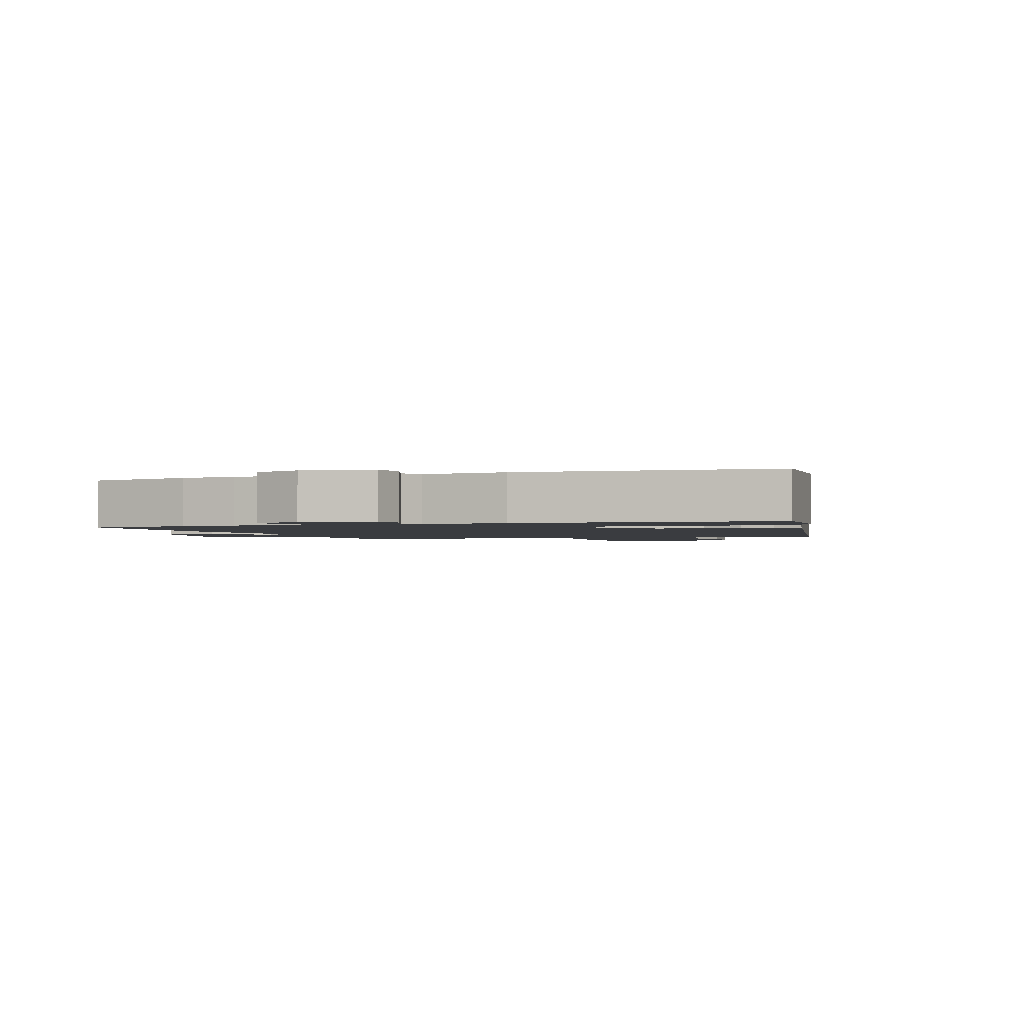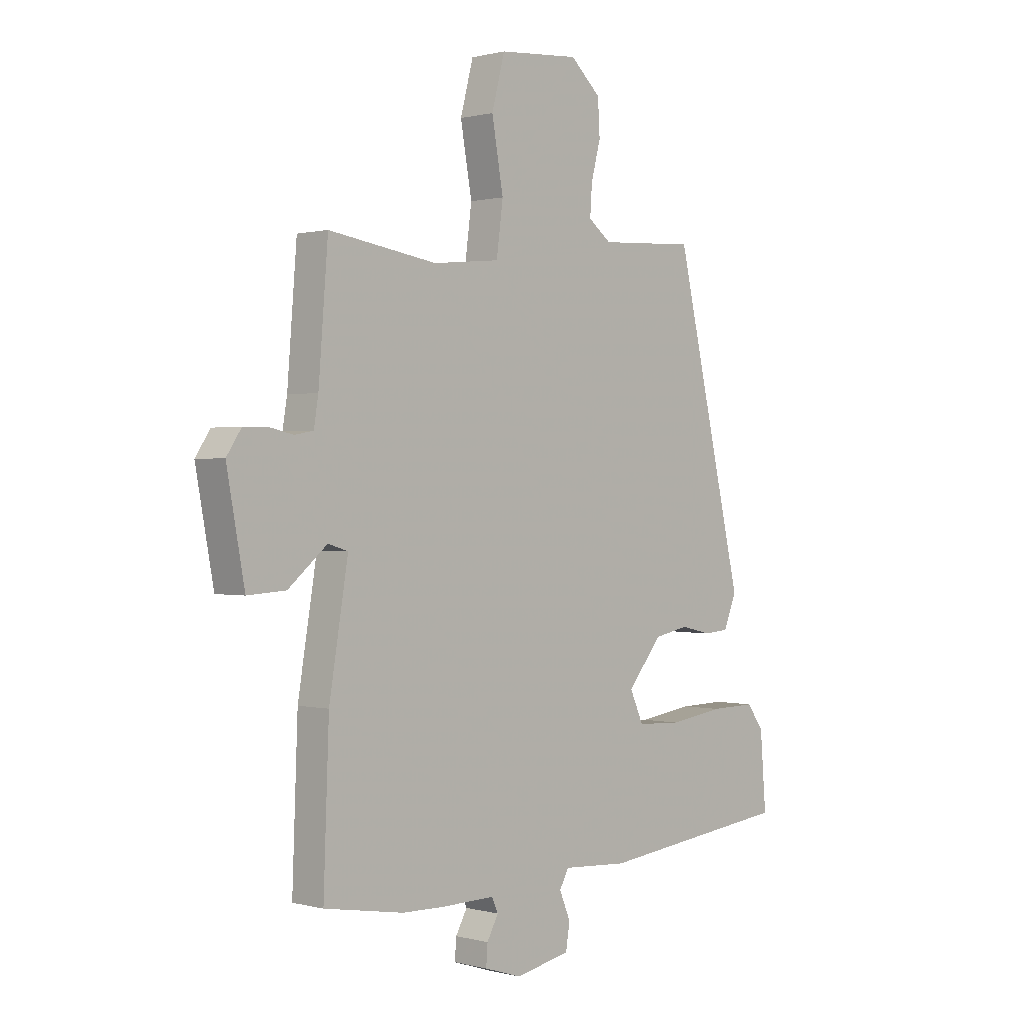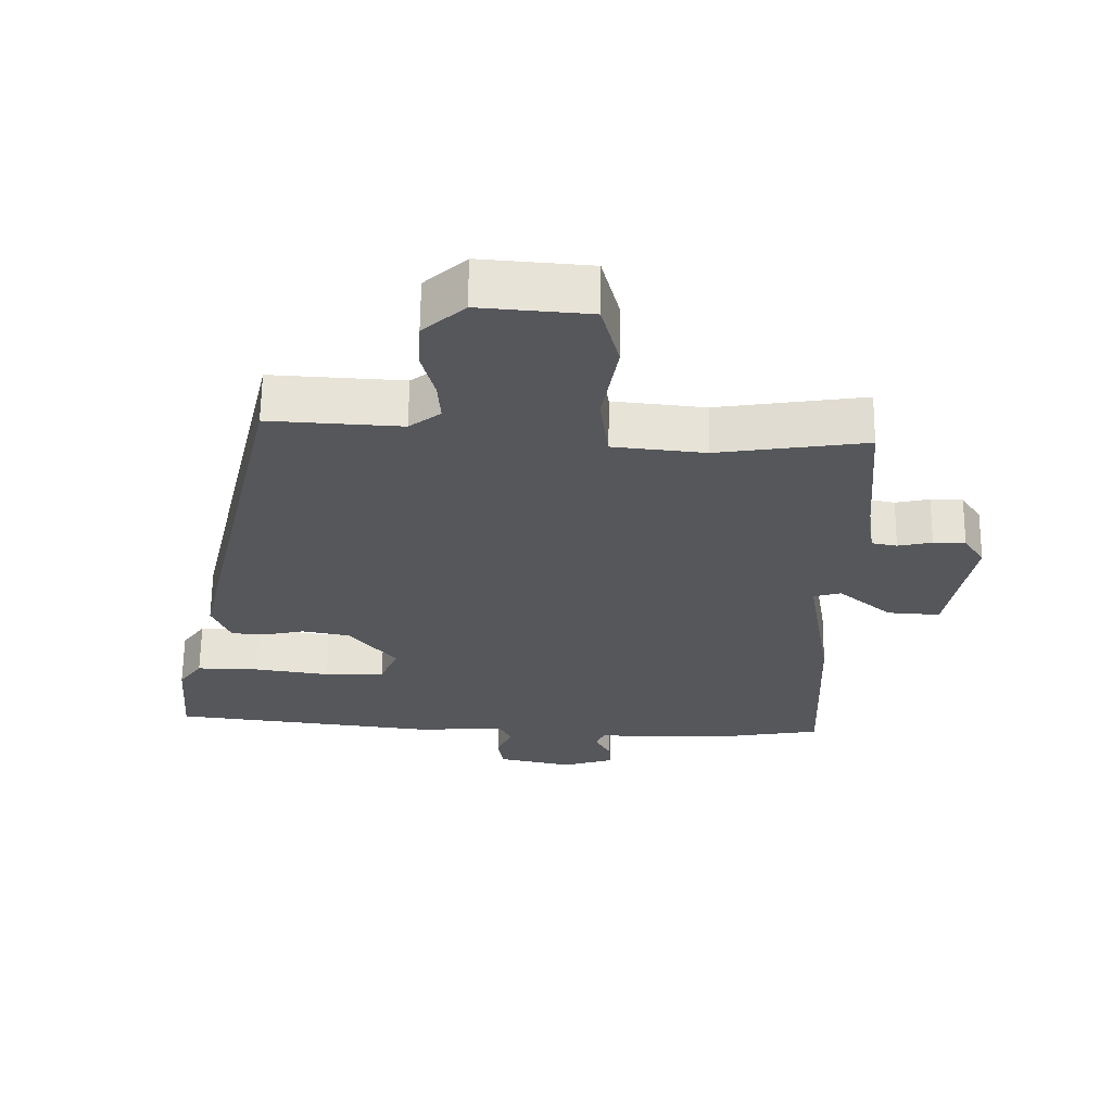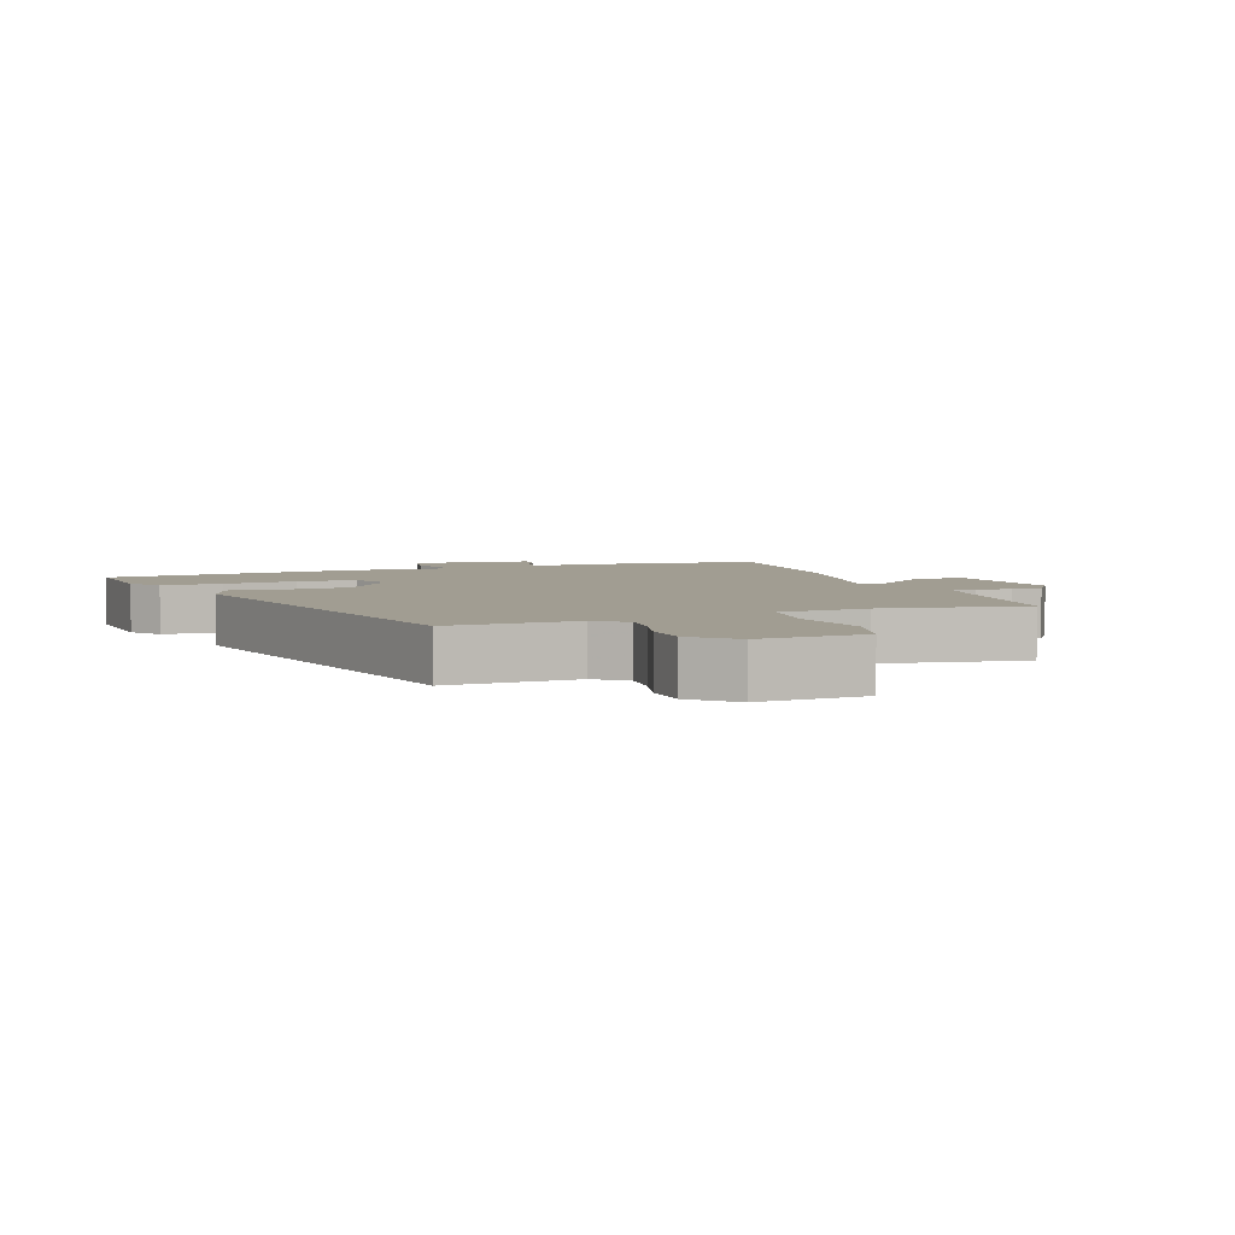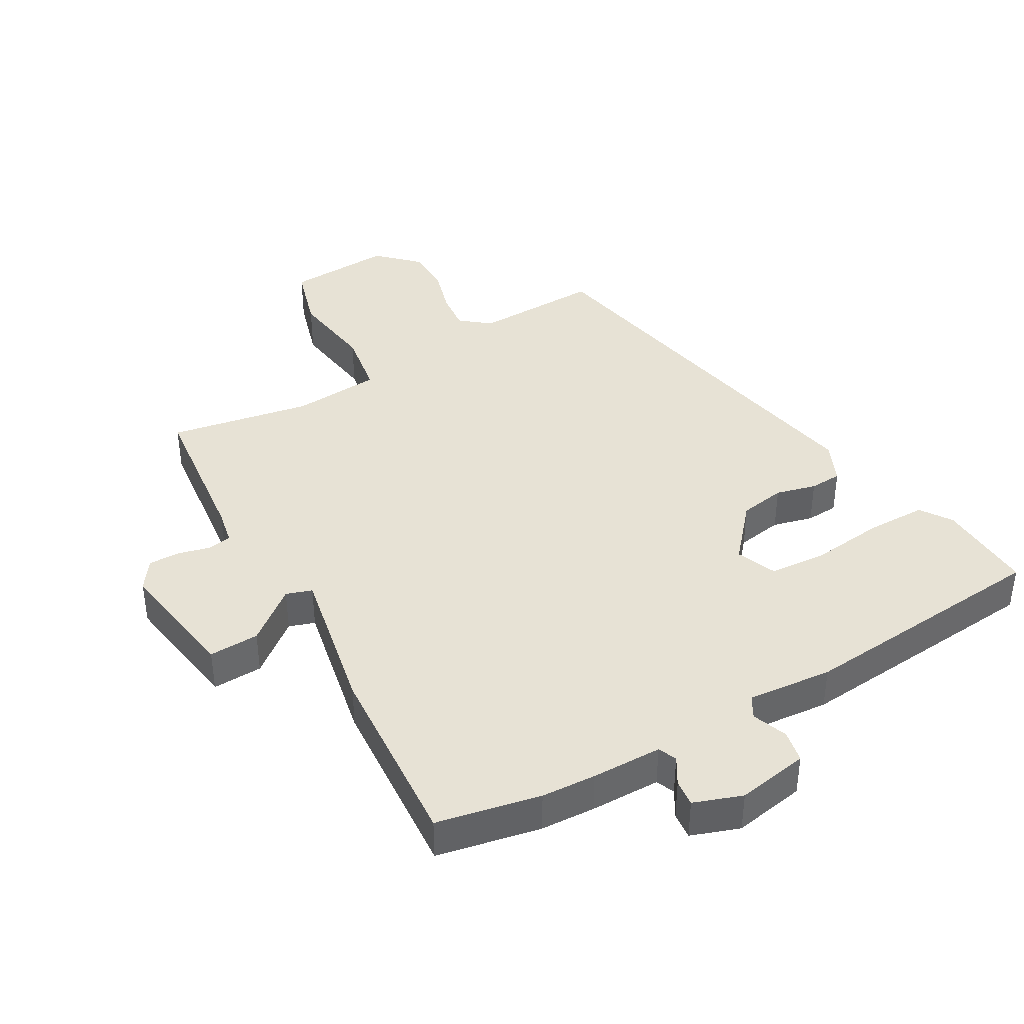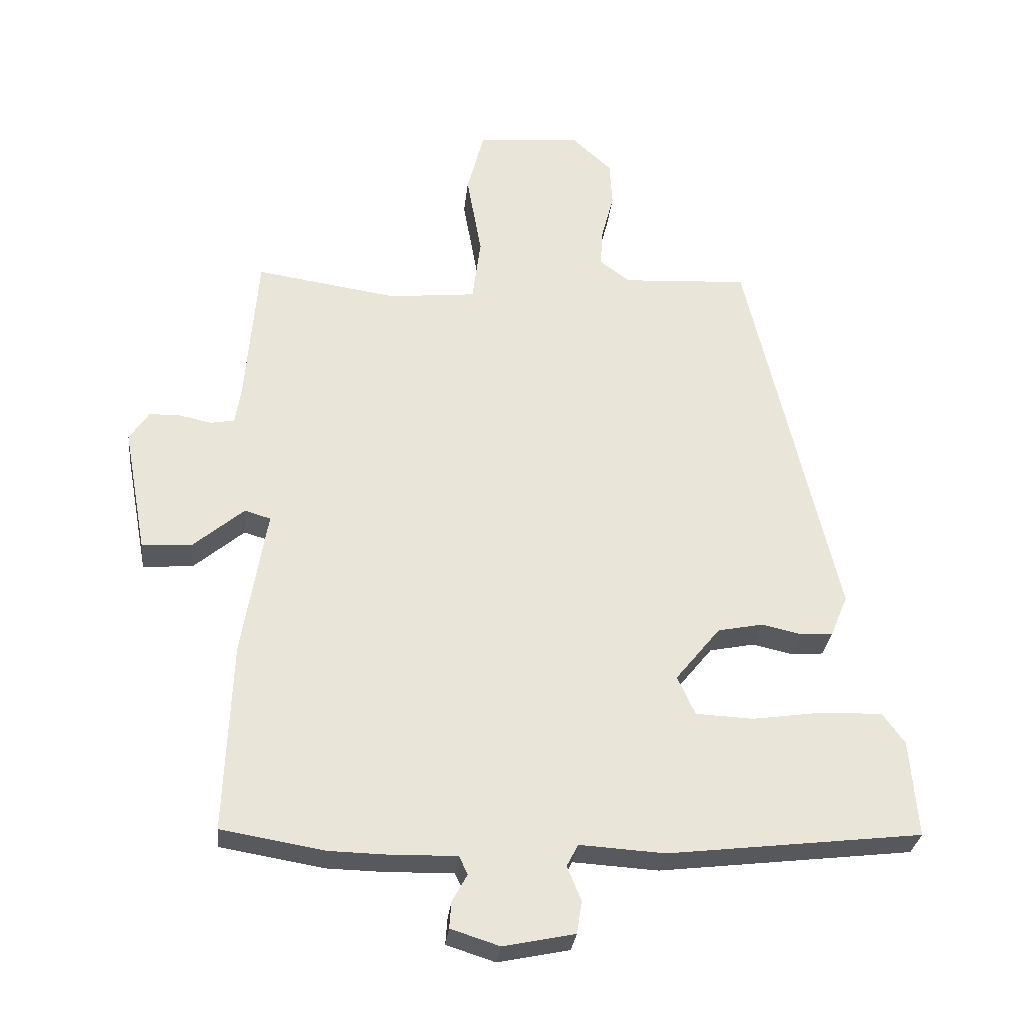
<metadata>
{"format":"obj","ext":"obj","renderer":"f3d","projection":"perspective","resolution":1024,"background":"white","views":[{"elev":-1.8,"azim":-158.4,"up":"+Y"},{"elev":0.5,"azim":134.0,"up":"+Z"},{"elev":63.4,"azim":0.7,"up":"+Z"},{"elev":4.6,"azim":-19.3,"up":"+Y"},{"elev":40.5,"azim":151.9,"up":"+Y"},{"elev":-29.9,"azim":173.9,"up":"+Z"}]}
</metadata>
<code>
v -0.539 0.07 -0.462
v -0.527 0.07 -0.312
v -0.493 0.07 -0.265
v -0.401 0.07 -0.267
v -0.291 0.07 -0.283
v -0.202 0.07 -0.279
v -0.175 0.07 -0.219
v -0.244 0.07 -0.134
v -0.314 0.07 -0.12
v -0.376 0.07 -0.134
v -0.425 0.07 -0.13
v -0.451 0.07 -0.066
v -0.312 0.07 0.536
v -0.118 0.07 0.525
v -0.072 0.07 0.56
v -0.076 0.07 0.62
v -0.095 0.07 0.693
v -0.091 0.07 0.763
v -0.03 0.07 0.819
v 0.131 0.07 0.806
v 0.157 0.07 0.706
v 0.134 0.07 0.576
v 0.147 0.07 0.476
v 0.282 0.07 0.462
v 0.5 0.07 0.495
v 0.519 0.07 0.256
v 0.528 0.07 0.201
v 0.565 0.07 0.194
v 0.615 0.07 0.205
v 0.662 0.07 0.204
v 0.692 0.07 0.159
v 0.656 0.07 -0.035
v 0.579 0.07 -0.03
v 0.501 0.07 0.036
v 0.461 0.07 0.024
v 0.499 0.07 -0.206
v 0.51 0.07 -0.498
v 0.35 0.07 -0.525
v 0.266 0.07 -0.527
v 0.158 0.07 -0.525
v 0.145 0.07 -0.553
v 0.168 0.07 -0.595
v 0.171 0.07 -0.636
v 0.096 0.07 -0.66
v -0.014 0.07 -0.637
v -0.022 0.07 -0.587
v 0 0.07 -0.534
v -0.018 0.07 -0.5
v -0.149 0.07 -0.508
v -0.539 0 -0.462
v -0.527 0 -0.312
v -0.493 0 -0.265
v -0.401 0 -0.267
v -0.291 0 -0.283
v -0.202 0 -0.279
v -0.175 0 -0.219
v -0.244 0 -0.134
v -0.314 0 -0.12
v -0.376 0 -0.134
v -0.425 0 -0.13
v -0.451 0 -0.066
v -0.312 0 0.536
v -0.118 0 0.525
v -0.072 0 0.56
v -0.076 0 0.62
v -0.095 0 0.693
v -0.091 0 0.763
v -0.03 0 0.819
v 0.131 0 0.806
v 0.157 0 0.706
v 0.134 0 0.576
v 0.147 0 0.476
v 0.282 0 0.462
v 0.5 0 0.495
v 0.519 0 0.256
v 0.528 0 0.201
v 0.565 0 0.194
v 0.615 0 0.205
v 0.662 0 0.204
v 0.692 0 0.159
v 0.656 0 -0.035
v 0.579 0 -0.03
v 0.501 0 0.036
v 0.461 0 0.024
v 0.499 0 -0.206
v 0.51 0 -0.498
v 0.35 0 -0.525
v 0.266 0 -0.527
v 0.158 0 -0.525
v 0.145 0 -0.553
v 0.168 0 -0.595
v 0.171 0 -0.636
v 0.096 0 -0.66
v -0.014 0 -0.637
v -0.022 0 -0.587
v 0 0 -0.534
v -0.018 0 -0.5
v -0.149 0 -0.508
f 3 4 5
f 2 3 5
f 1 2 5
f 49 1 5
f 48 49 5
f 45 46 47
f 44 45 47
f 43 44 47
f 42 43 47
f 41 42 47
f 40 41 47 48
f 39 40 48
f 38 39 48
f 37 38 48
f 36 37 48
f 35 36 48
f 32 33 34
f 31 32 34
f 30 31 34
f 29 30 34
f 28 29 34
f 27 28 34 35
f 26 27 35 48
f 24 25 26 48
f 20 21 22
f 19 20 22
f 18 19 22
f 17 18 22
f 16 17 22
f 15 16 22 23
f 14 15 23
f 13 14 23
f 12 13 23
f 11 12 23
f 10 11 23
f 9 10 23
f 8 9 23 24
f 48 5 6
f 48 6 7
f 24 48 7
f 7 8 24
f 54 53 52
f 54 52 51
f 54 51 50
f 54 50 98
f 54 98 97
f 96 95 94
f 96 94 93
f 96 93 92
f 96 92 91
f 96 91 90
f 97 96 90 89
f 97 89 88
f 97 88 87
f 97 87 86
f 97 86 85
f 97 85 84
f 83 82 81
f 83 81 80
f 83 80 79
f 83 79 78
f 83 78 77
f 84 83 77 76
f 97 84 76 75
f 97 75 74 73
f 71 70 69
f 71 69 68
f 71 68 67
f 71 67 66
f 71 66 65
f 72 71 65 64
f 72 64 63
f 72 63 62
f 72 62 61
f 72 61 60
f 72 60 59
f 72 59 58
f 73 72 58 57
f 55 54 97
f 56 55 97
f 56 97 73
f 73 57 56
f 1 50 51 2
f 2 51 52 3
f 3 52 53 4
f 4 53 54 5
f 5 54 55 6
f 6 55 56 7
f 7 56 57 8
f 8 57 58 9
f 9 58 59 10
f 10 59 60 11
f 11 60 61 12
f 12 61 62 13
f 13 62 63 14
f 14 63 64 15
f 15 64 65 16
f 16 65 66 17
f 17 66 67 18
f 18 67 68 19
f 19 68 69 20
f 20 69 70 21
f 21 70 71 22
f 22 71 72 23
f 23 72 73 24
f 24 73 74 25
f 25 74 75 26
f 26 75 76 27
f 27 76 77 28
f 28 77 78 29
f 29 78 79 30
f 30 79 80 31
f 31 80 81 32
f 32 81 82 33
f 33 82 83 34
f 34 83 84 35
f 35 84 85 36
f 36 85 86 37
f 37 86 87 38
f 38 87 88 39
f 39 88 89 40
f 40 89 90 41
f 41 90 91 42
f 42 91 92 43
f 43 92 93 44
f 44 93 94 45
f 45 94 95 46
f 46 95 96 47
f 47 96 97 48
f 48 97 98 49
f 49 98 50 1

</code>
